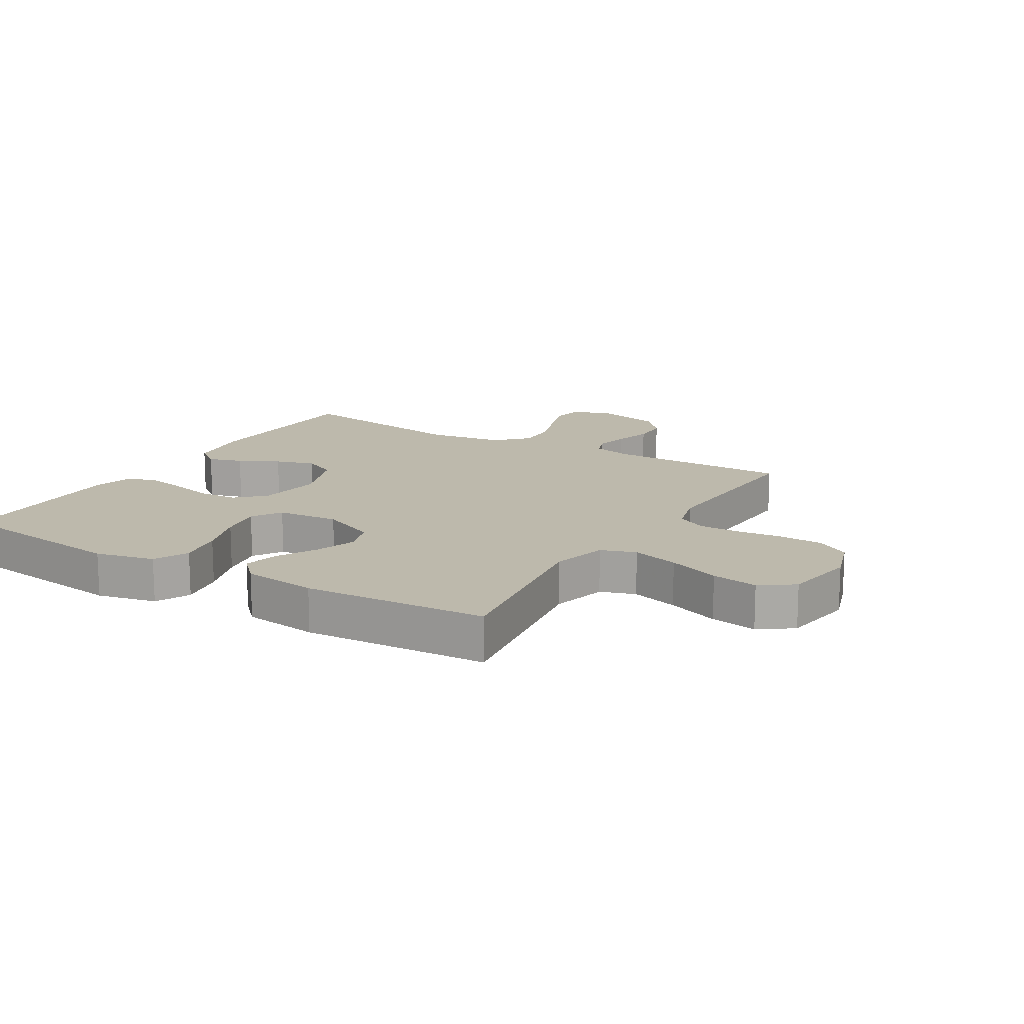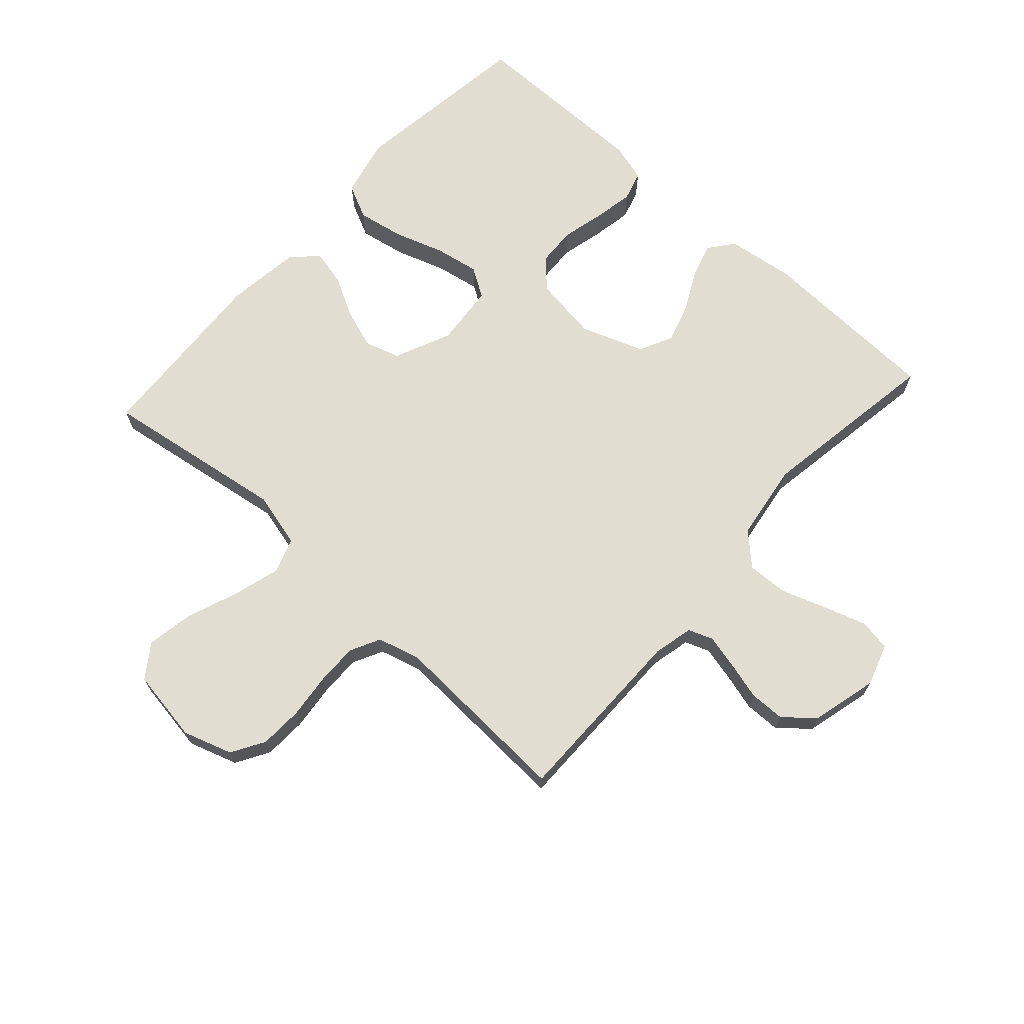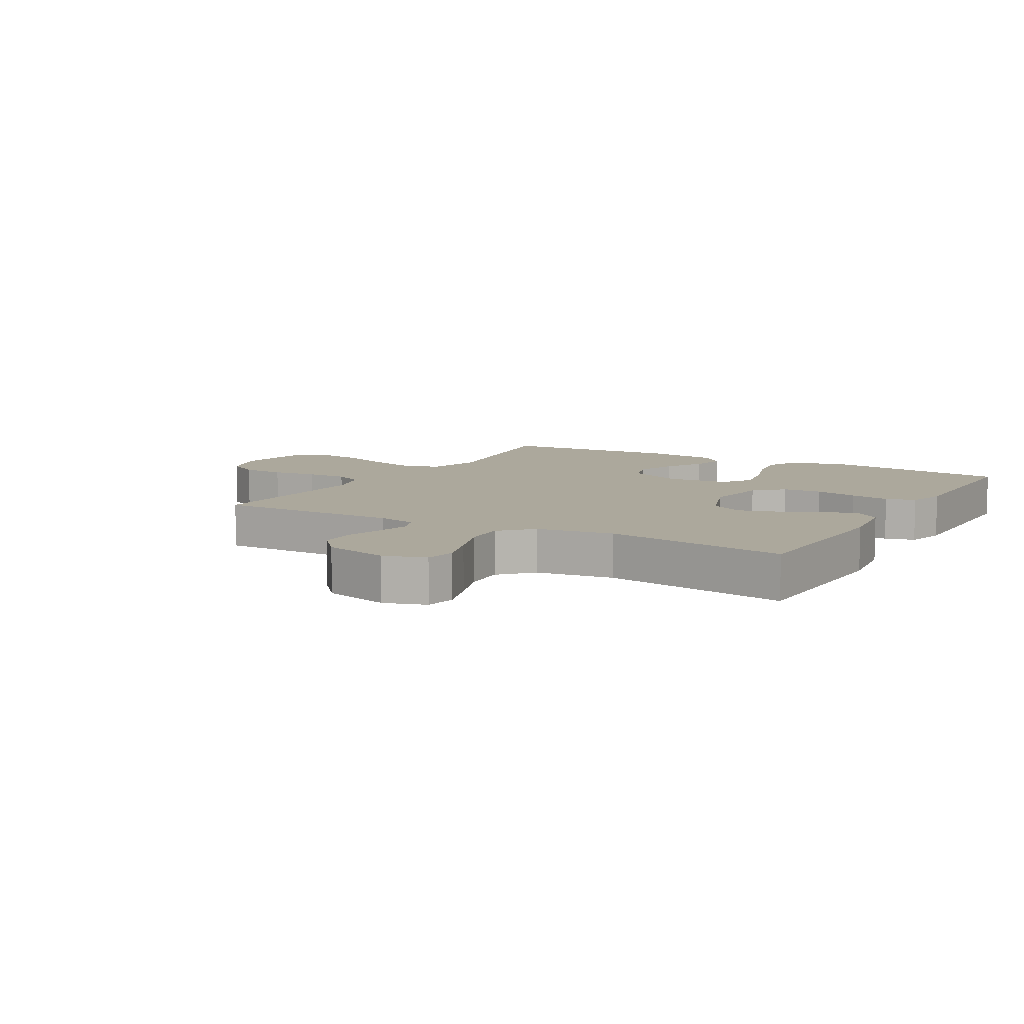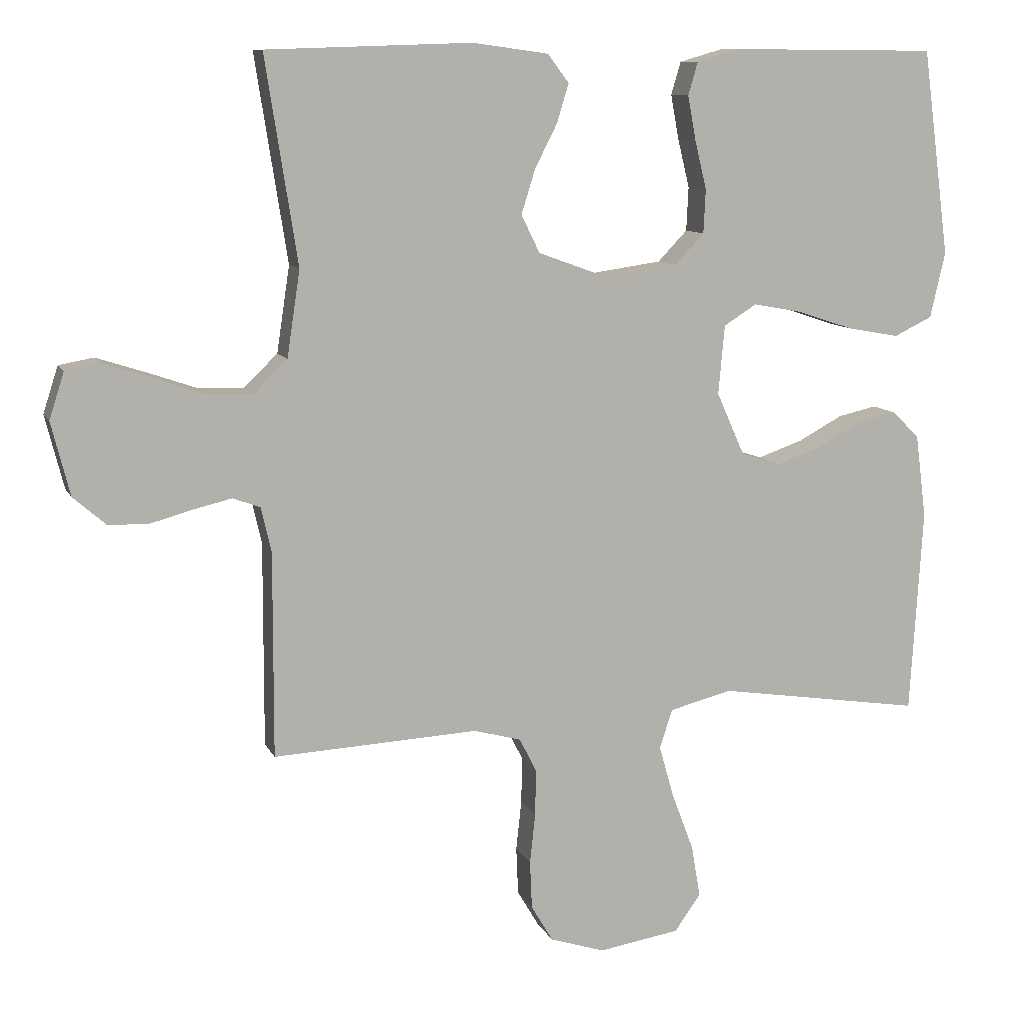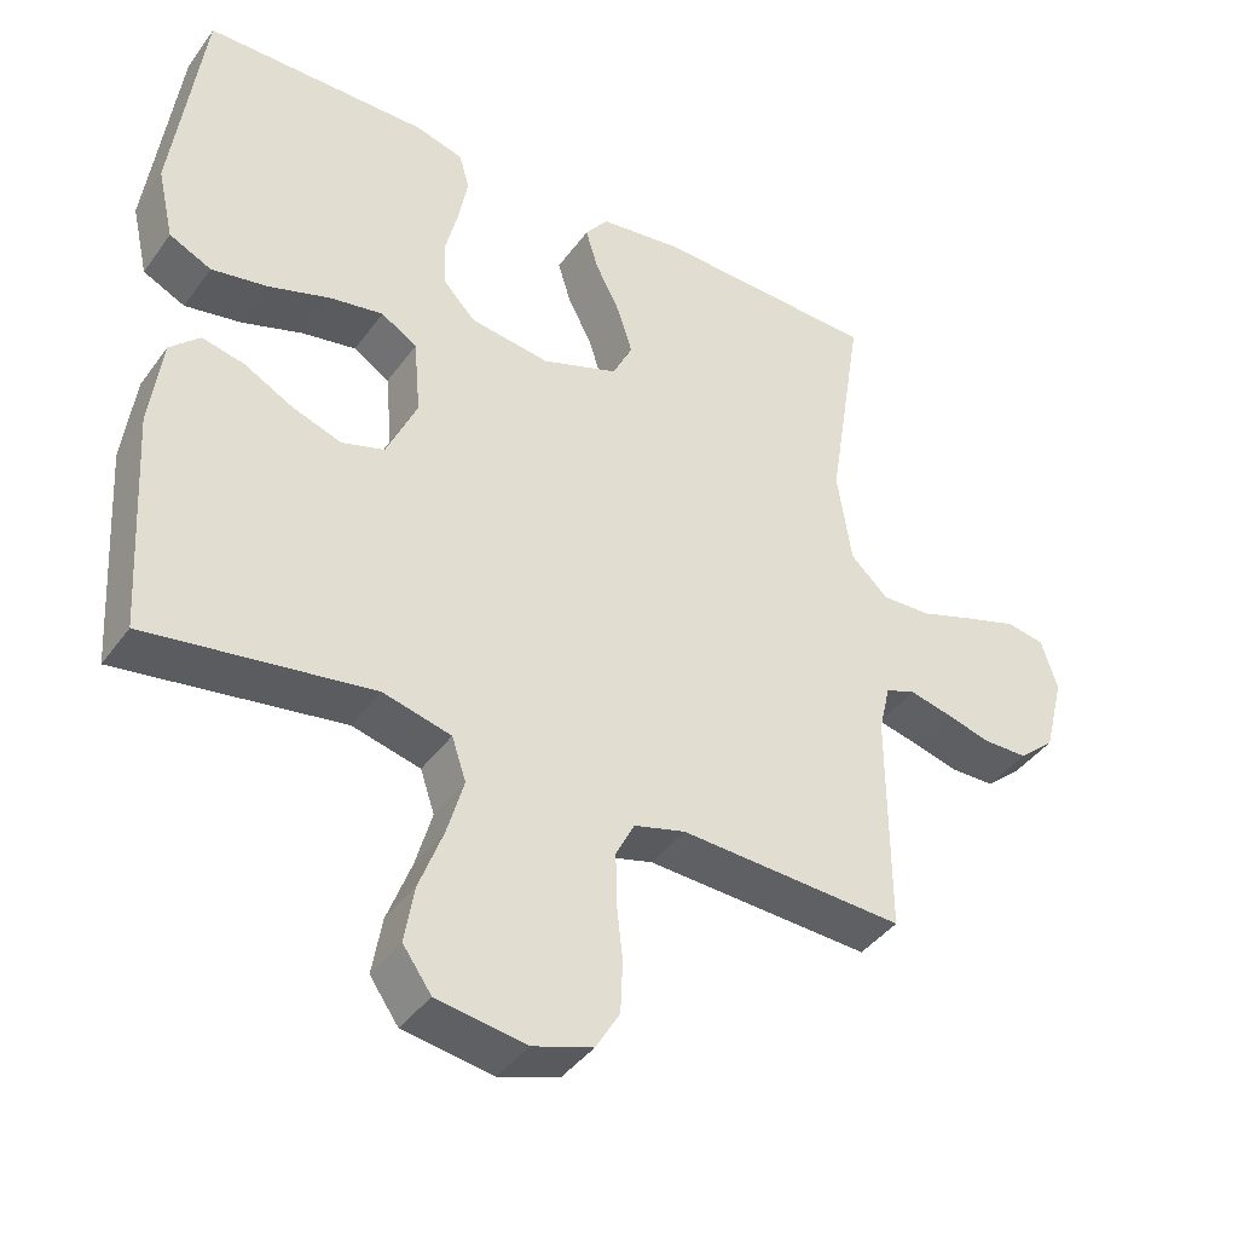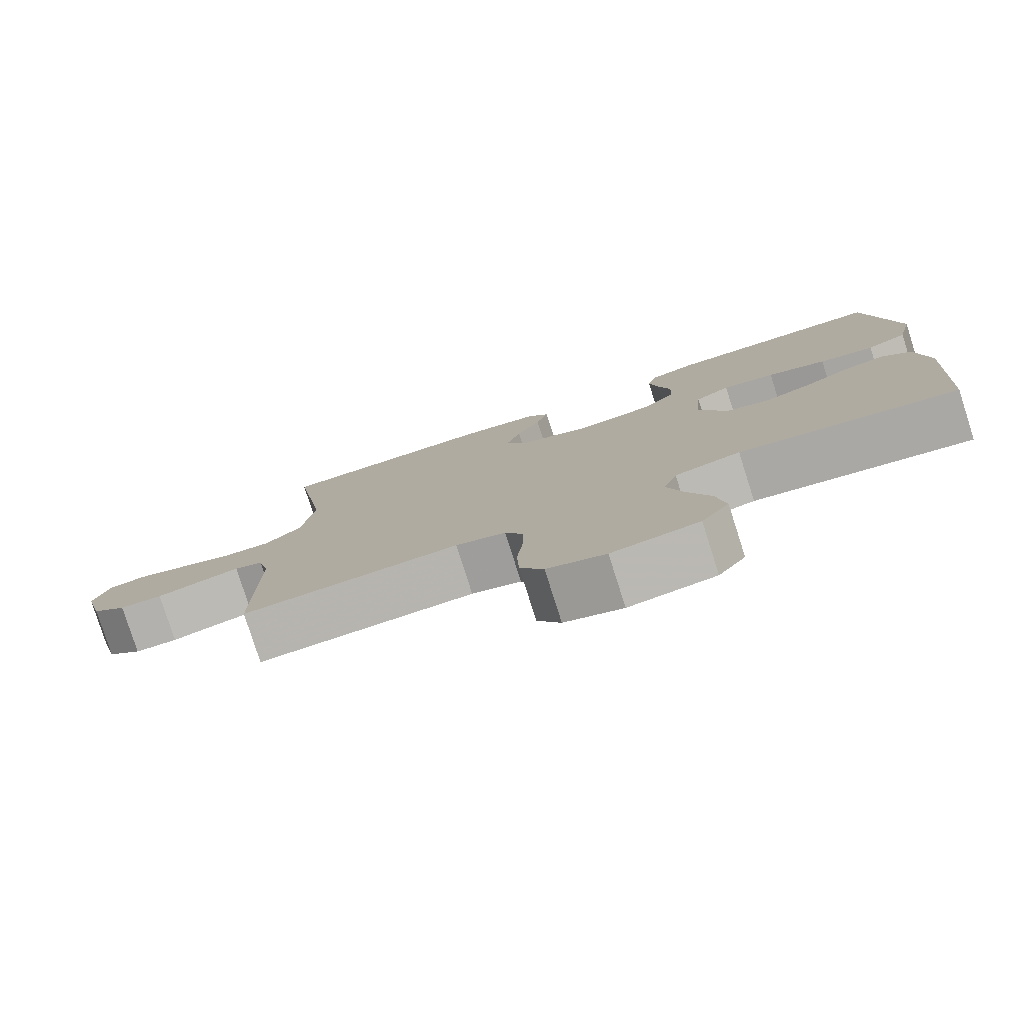
<metadata>
{"format":"obj","ext":"obj","renderer":"f3d","projection":"perspective","resolution":1024,"background":"white","views":[{"elev":15.0,"azim":121.0,"up":"+Y"},{"elev":68.9,"azim":-137.9,"up":"+Y"},{"elev":8.5,"azim":-60.0,"up":"+Y"},{"elev":10.1,"azim":-17.0,"up":"+Z"},{"elev":-40.9,"azim":147.5,"up":"+Z"},{"elev":-79.6,"azim":17.7,"up":"+Z"}]}
</metadata>
<code>
v 0.5 0.07 0.5
v 0.54 0.07 0.2
v 0.518 0.07 0.104
v 0.462 0.07 0.077
v 0.386 0.07 0.091
v 0.305 0.07 0.118
v 0.233 0.07 0.131
v 0.185 0.07 0.101
v 0.176 0.07 0
v 0.217 0.07 -0.092
v 0.274 0.07 -0.11
v 0.34 0.07 -0.087
v 0.405 0.07 -0.052
v 0.462 0.07 -0.039
v 0.502 0.07 -0.078
v 0.518 0.07 -0.2
v 0.5 0.07 -0.5
v 0.2 0.07 -0.454
v 0.109 0.07 -0.477
v 0.09 0.07 -0.534
v 0.112 0.07 -0.611
v 0.144 0.07 -0.696
v 0.157 0.07 -0.772
v 0.119 0.07 -0.826
v 0 0.07 -0.845
v -0.08 0.07 -0.819
v -0.112 0.07 -0.765
v -0.115 0.07 -0.695
v -0.107 0.07 -0.621
v -0.106 0.07 -0.553
v -0.131 0.07 -0.504
v -0.2 0.07 -0.485
v -0.5 0.07 -0.5
v -0.499 0.07 -0.2
v -0.514 0.07 -0.135
v -0.554 0.07 -0.12
v -0.609 0.07 -0.133
v -0.671 0.07 -0.15
v -0.73 0.07 -0.149
v -0.778 0.07 -0.107
v -0.805 0.07 0
v -0.783 0.07 0.068
v -0.732 0.07 0.077
v -0.664 0.07 0.055
v -0.589 0.07 0.029
v -0.522 0.07 0.026
v -0.472 0.07 0.074
v -0.453 0.07 0.2
v -0.5 0.07 0.5
v -0.2 0.07 0.51
v -0.09 0.07 0.495
v -0.059 0.07 0.454
v -0.076 0.07 0.398
v -0.109 0.07 0.333
v -0.129 0.07 0.269
v -0.102 0.07 0.214
v 0 0.07 0.177
v 0.106 0.07 0.192
v 0.149 0.07 0.237
v 0.152 0.07 0.301
v 0.135 0.07 0.371
v 0.123 0.07 0.436
v 0.137 0.07 0.484
v 0.2 0.07 0.502
v 0.5 0 0.5
v 0.54 0 0.2
v 0.518 0 0.104
v 0.462 0 0.077
v 0.386 0 0.091
v 0.305 0 0.118
v 0.233 0 0.131
v 0.185 0 0.101
v 0.176 0 0
v 0.217 0 -0.092
v 0.274 0 -0.11
v 0.34 0 -0.087
v 0.405 0 -0.052
v 0.462 0 -0.039
v 0.502 0 -0.078
v 0.518 0 -0.2
v 0.5 0 -0.5
v 0.2 0 -0.454
v 0.109 0 -0.477
v 0.09 0 -0.534
v 0.112 0 -0.611
v 0.144 0 -0.696
v 0.157 0 -0.772
v 0.119 0 -0.826
v 0 0 -0.845
v -0.08 0 -0.819
v -0.112 0 -0.765
v -0.115 0 -0.695
v -0.107 0 -0.621
v -0.106 0 -0.553
v -0.131 0 -0.504
v -0.2 0 -0.485
v -0.5 0 -0.5
v -0.499 0 -0.2
v -0.514 0 -0.135
v -0.554 0 -0.12
v -0.609 0 -0.133
v -0.671 0 -0.15
v -0.73 0 -0.149
v -0.778 0 -0.107
v -0.805 0 0
v -0.783 0 0.068
v -0.732 0 0.077
v -0.664 0 0.055
v -0.589 0 0.029
v -0.522 0 0.026
v -0.472 0 0.074
v -0.453 0 0.2
v -0.5 0 0.5
v -0.2 0 0.51
v -0.09 0 0.495
v -0.059 0 0.454
v -0.076 0 0.398
v -0.109 0 0.333
v -0.129 0 0.269
v -0.102 0 0.214
v 0 0 0.177
v 0.106 0 0.192
v 0.149 0 0.237
v 0.152 0 0.301
v 0.135 0 0.371
v 0.123 0 0.436
v 0.137 0 0.484
v 0.2 0 0.502
f 60 61 62 63
f 60 63 64 1
f 51 52 53 54
f 51 54 55
f 48 49 50 51
f 47 48 51 55
f 46 47 55 56
f 42 43 44 45
f 40 41 42 45
f 40 45 46
f 37 38 39 40
f 36 37 40 46
f 35 36 46 56
f 32 33 34
f 31 32 34 35
f 26 27 28 29
f 26 29 30
f 25 26 30
f 24 25 30
f 21 22 23 24
f 20 21 24 30
f 19 20 30 31
f 15 16 17 18
f 12 13 14 15
f 11 12 15 18
f 10 11 18 19
f 3 4 5 6
f 3 6 7
f 2 3 7
f 59 60 1 2
f 58 59 2 7
f 57 58 7 8
f 56 57 8 9
f 19 31 35 56
f 9 10 19 56
f 127 126 125 124
f 65 128 127 124
f 118 117 116 115
f 119 118 115
f 115 114 113 112
f 119 115 112 111
f 120 119 111 110
f 109 108 107 106
f 109 106 105 104
f 110 109 104
f 104 103 102 101
f 110 104 101 100
f 120 110 100 99
f 98 97 96
f 99 98 96 95
f 93 92 91 90
f 94 93 90
f 94 90 89
f 94 89 88
f 88 87 86 85
f 94 88 85 84
f 95 94 84 83
f 82 81 80 79
f 79 78 77 76
f 82 79 76 75
f 83 82 75 74
f 70 69 68 67
f 71 70 67
f 71 67 66
f 66 65 124 123
f 71 66 123 122
f 72 71 122 121
f 73 72 121 120
f 120 99 95 83
f 120 83 74 73
f 1 65 66 2
f 2 66 67 3
f 3 67 68 4
f 4 68 69 5
f 5 69 70 6
f 6 70 71 7
f 7 71 72 8
f 8 72 73 9
f 9 73 74 10
f 10 74 75 11
f 11 75 76 12
f 12 76 77 13
f 13 77 78 14
f 14 78 79 15
f 15 79 80 16
f 16 80 81 17
f 17 81 82 18
f 18 82 83 19
f 19 83 84 20
f 20 84 85 21
f 21 85 86 22
f 22 86 87 23
f 23 87 88 24
f 24 88 89 25
f 25 89 90 26
f 26 90 91 27
f 27 91 92 28
f 28 92 93 29
f 29 93 94 30
f 30 94 95 31
f 31 95 96 32
f 32 96 97 33
f 33 97 98 34
f 34 98 99 35
f 35 99 100 36
f 36 100 101 37
f 37 101 102 38
f 38 102 103 39
f 39 103 104 40
f 40 104 105 41
f 41 105 106 42
f 42 106 107 43
f 43 107 108 44
f 44 108 109 45
f 45 109 110 46
f 46 110 111 47
f 47 111 112 48
f 48 112 113 49
f 49 113 114 50
f 50 114 115 51
f 51 115 116 52
f 52 116 117 53
f 53 117 118 54
f 54 118 119 55
f 55 119 120 56
f 56 120 121 57
f 57 121 122 58
f 58 122 123 59
f 59 123 124 60
f 60 124 125 61
f 61 125 126 62
f 62 126 127 63
f 63 127 128 64
f 64 128 65 1

</code>
